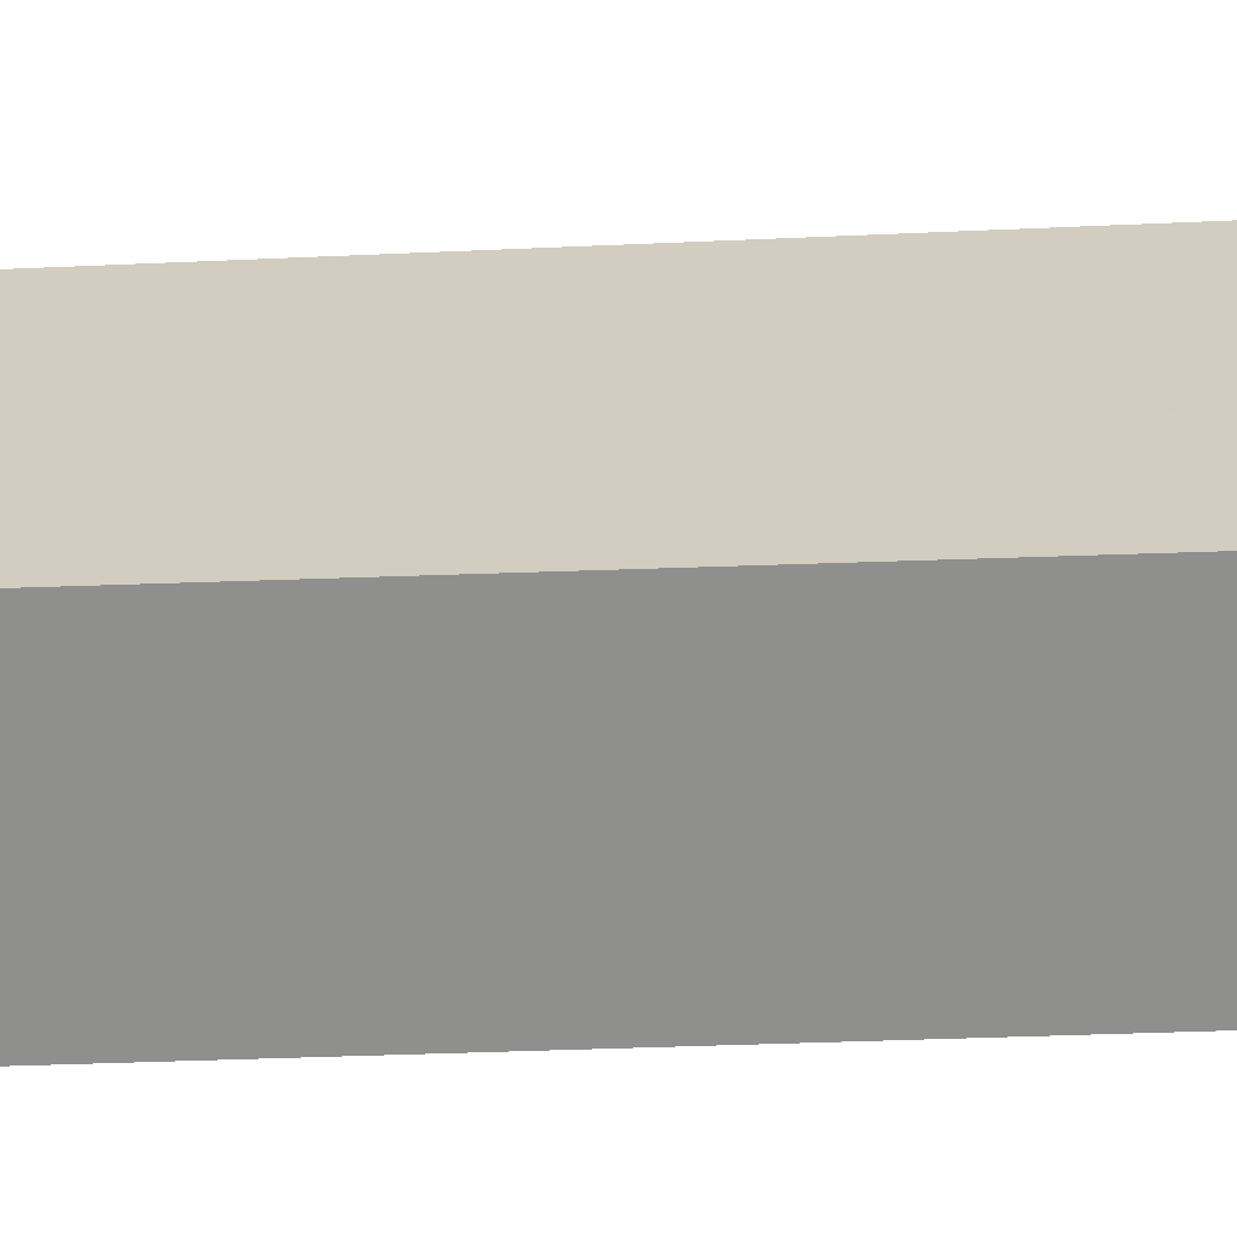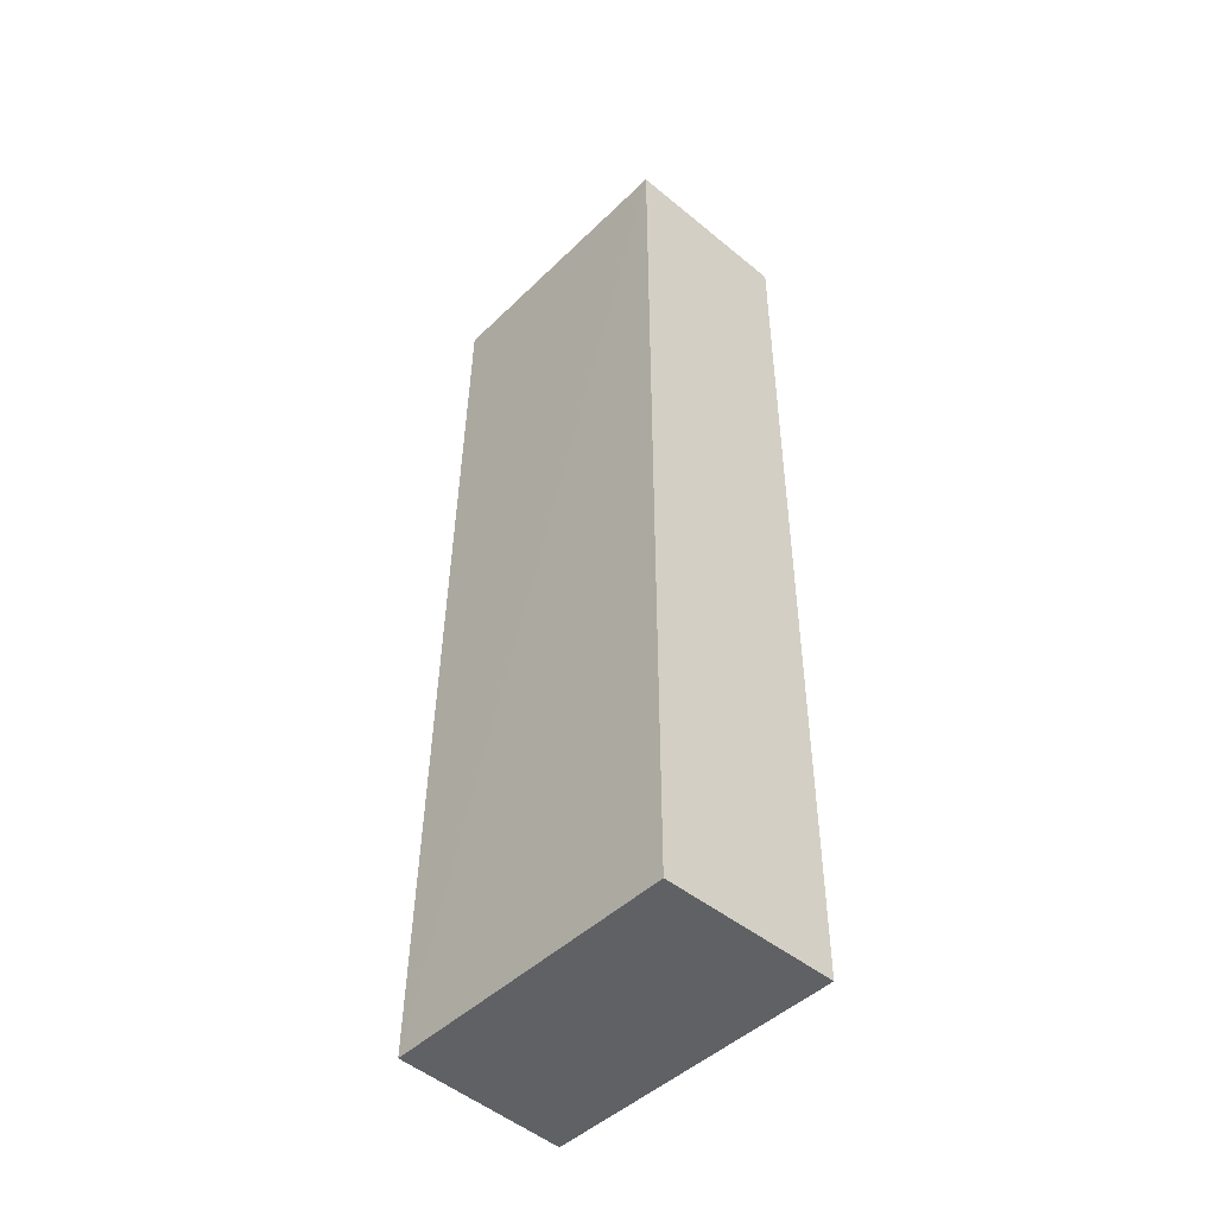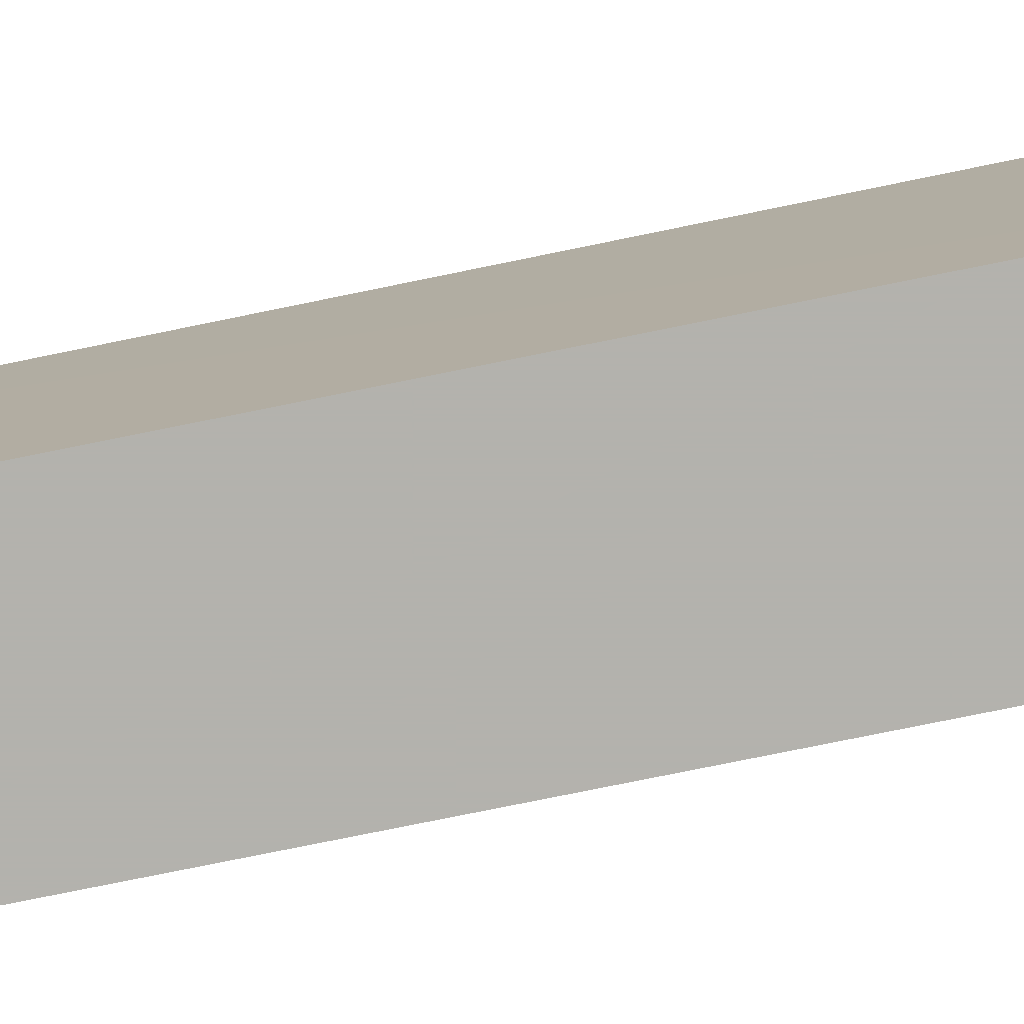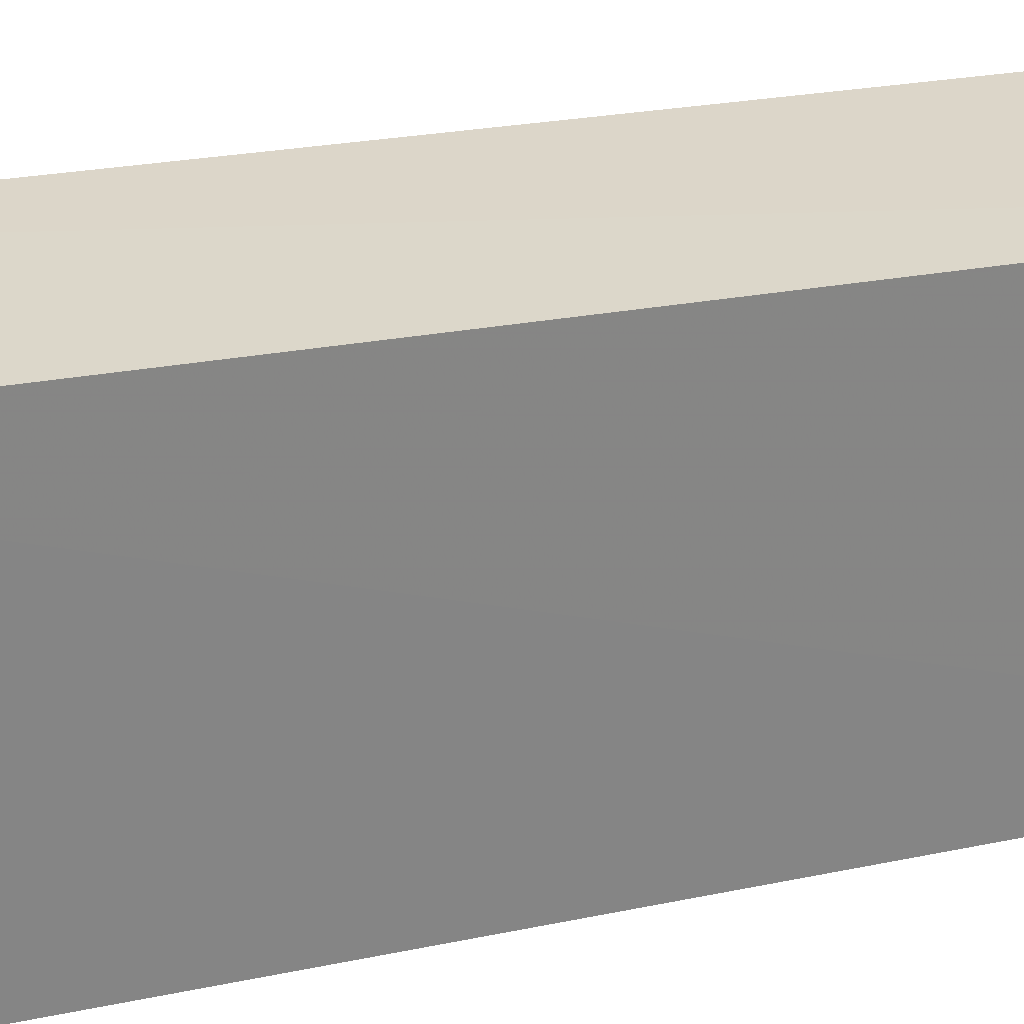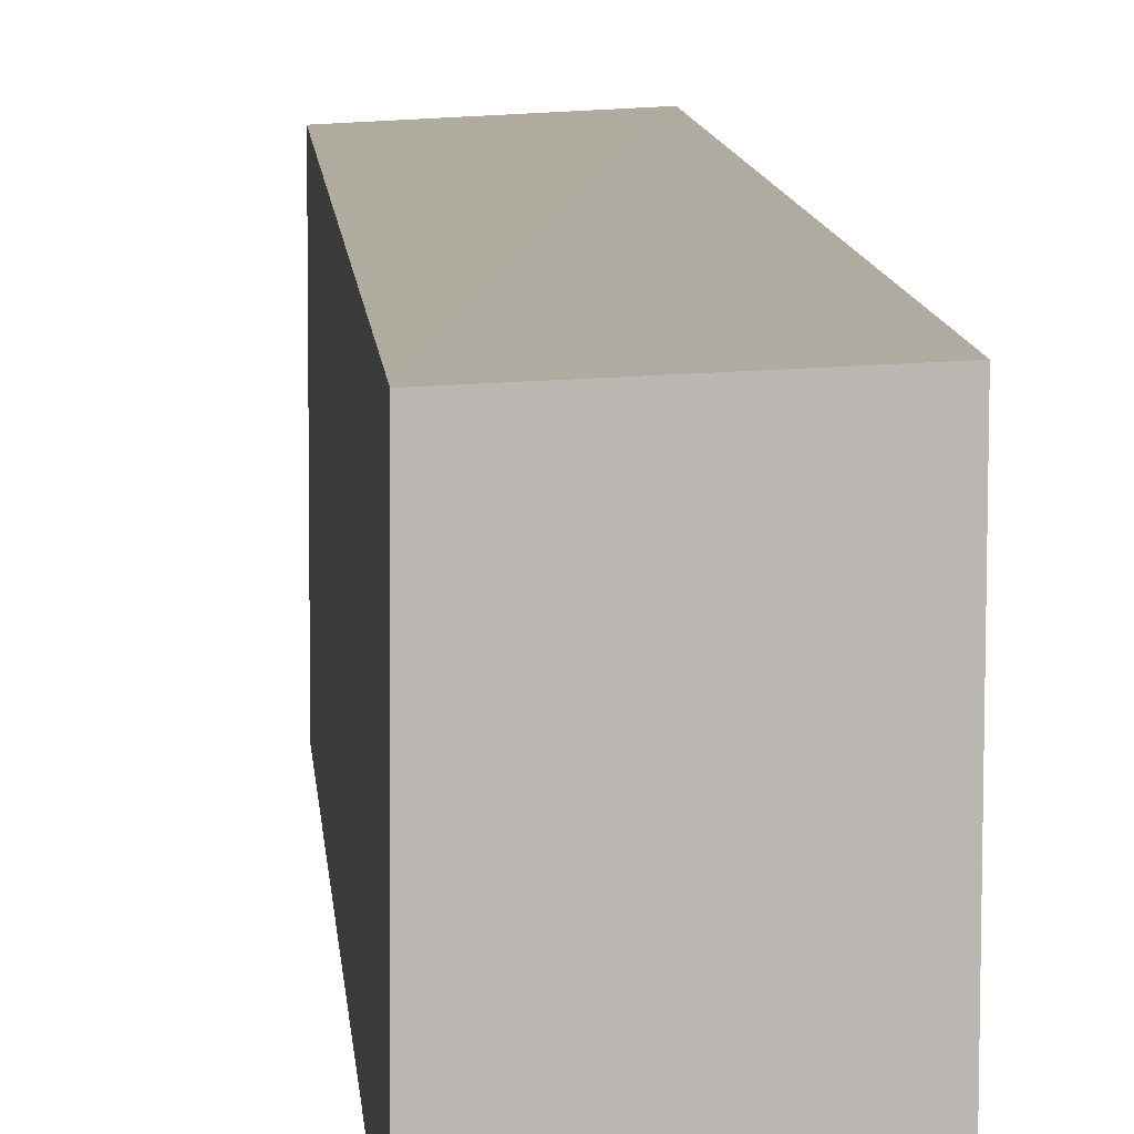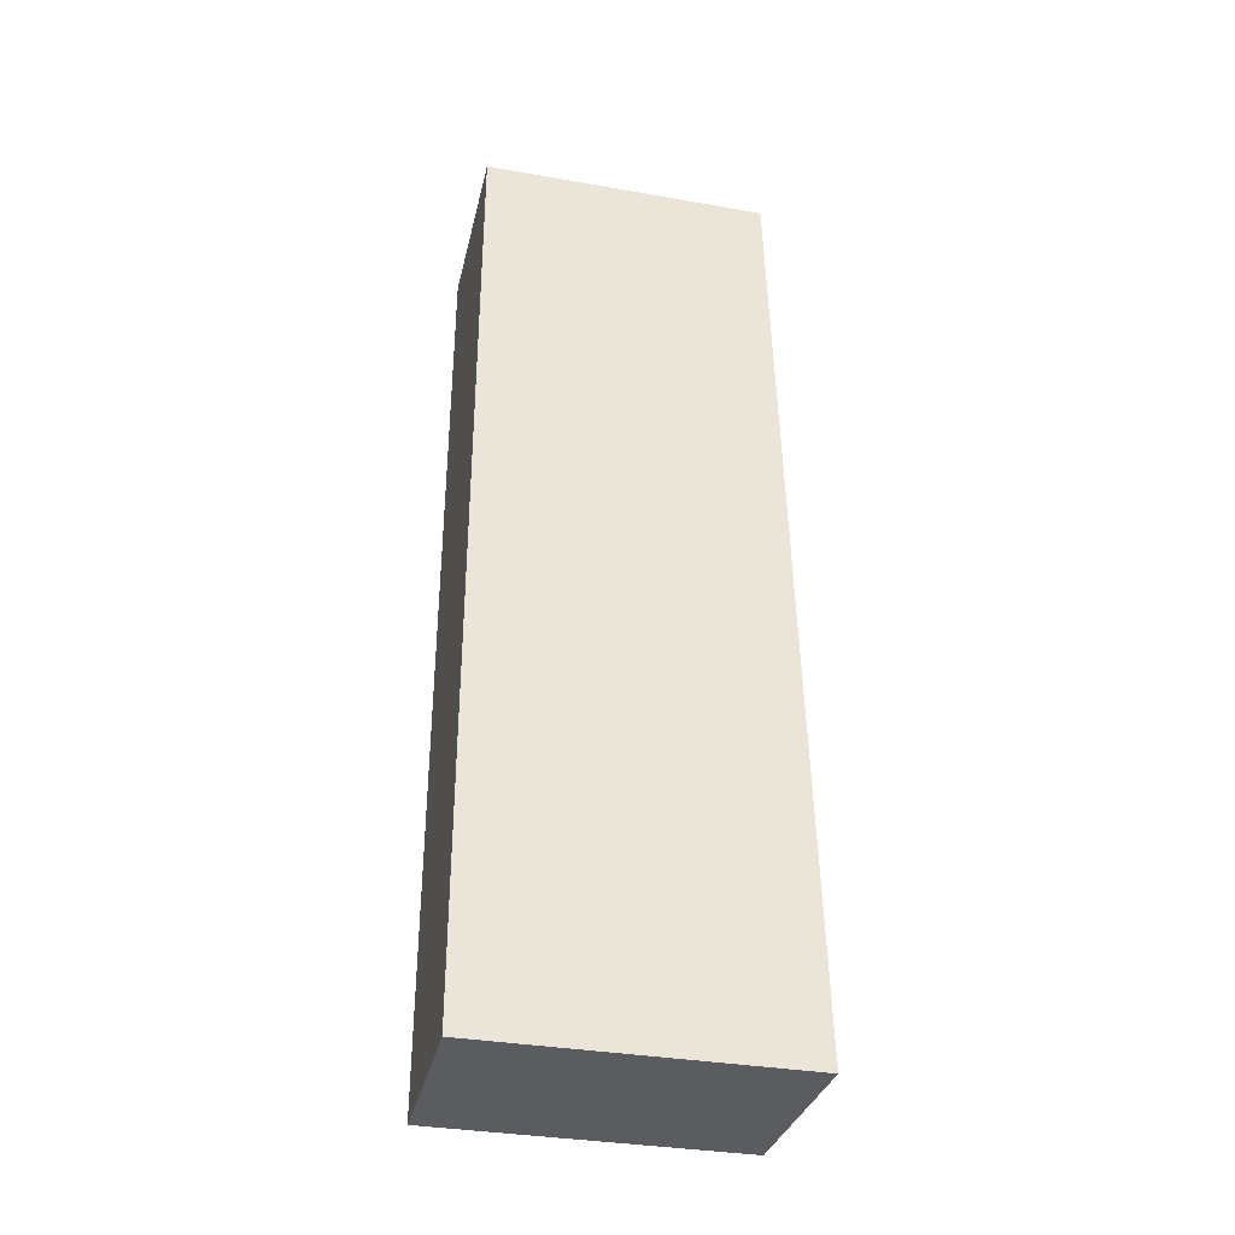
<metadata>
{"format":"obj","ext":"obj","renderer":"f3d","projection":"perspective","resolution":1024,"background":"white","views":[{"elev":-65.3,"azim":91.9,"up":"+Y"},{"elev":-46.9,"azim":-42.9,"up":"+Z"},{"elev":-79.4,"azim":101.4,"up":"+Y"},{"elev":28.2,"azim":-108.3,"up":"+Y"},{"elev":8.4,"azim":-4.4,"up":"+Y"},{"elev":-35.2,"azim":77.0,"up":"+Z"}]}
</metadata>
<code>
v -0.1186 0.03661 0.1796
v -0.1187 0.004305 0.1797
v -0.1187 0.004305 0.07342
v -0.1389 0.0385 0.07341
v -0.1389 0.004305 0.1797
v -0.1187 0.03944 0.07342
v -0.1387 0.03583 0.1796
v -0.1389 0.004305 0.07342
f 1 2 3
f 5 3 2
f 6 1 3
f 6 3 4
f 7 5 2
f 7 2 1
f 7 4 5
f 7 6 4
f 7 1 6
f 8 5 4
f 8 4 3
f 8 3 5

</code>
